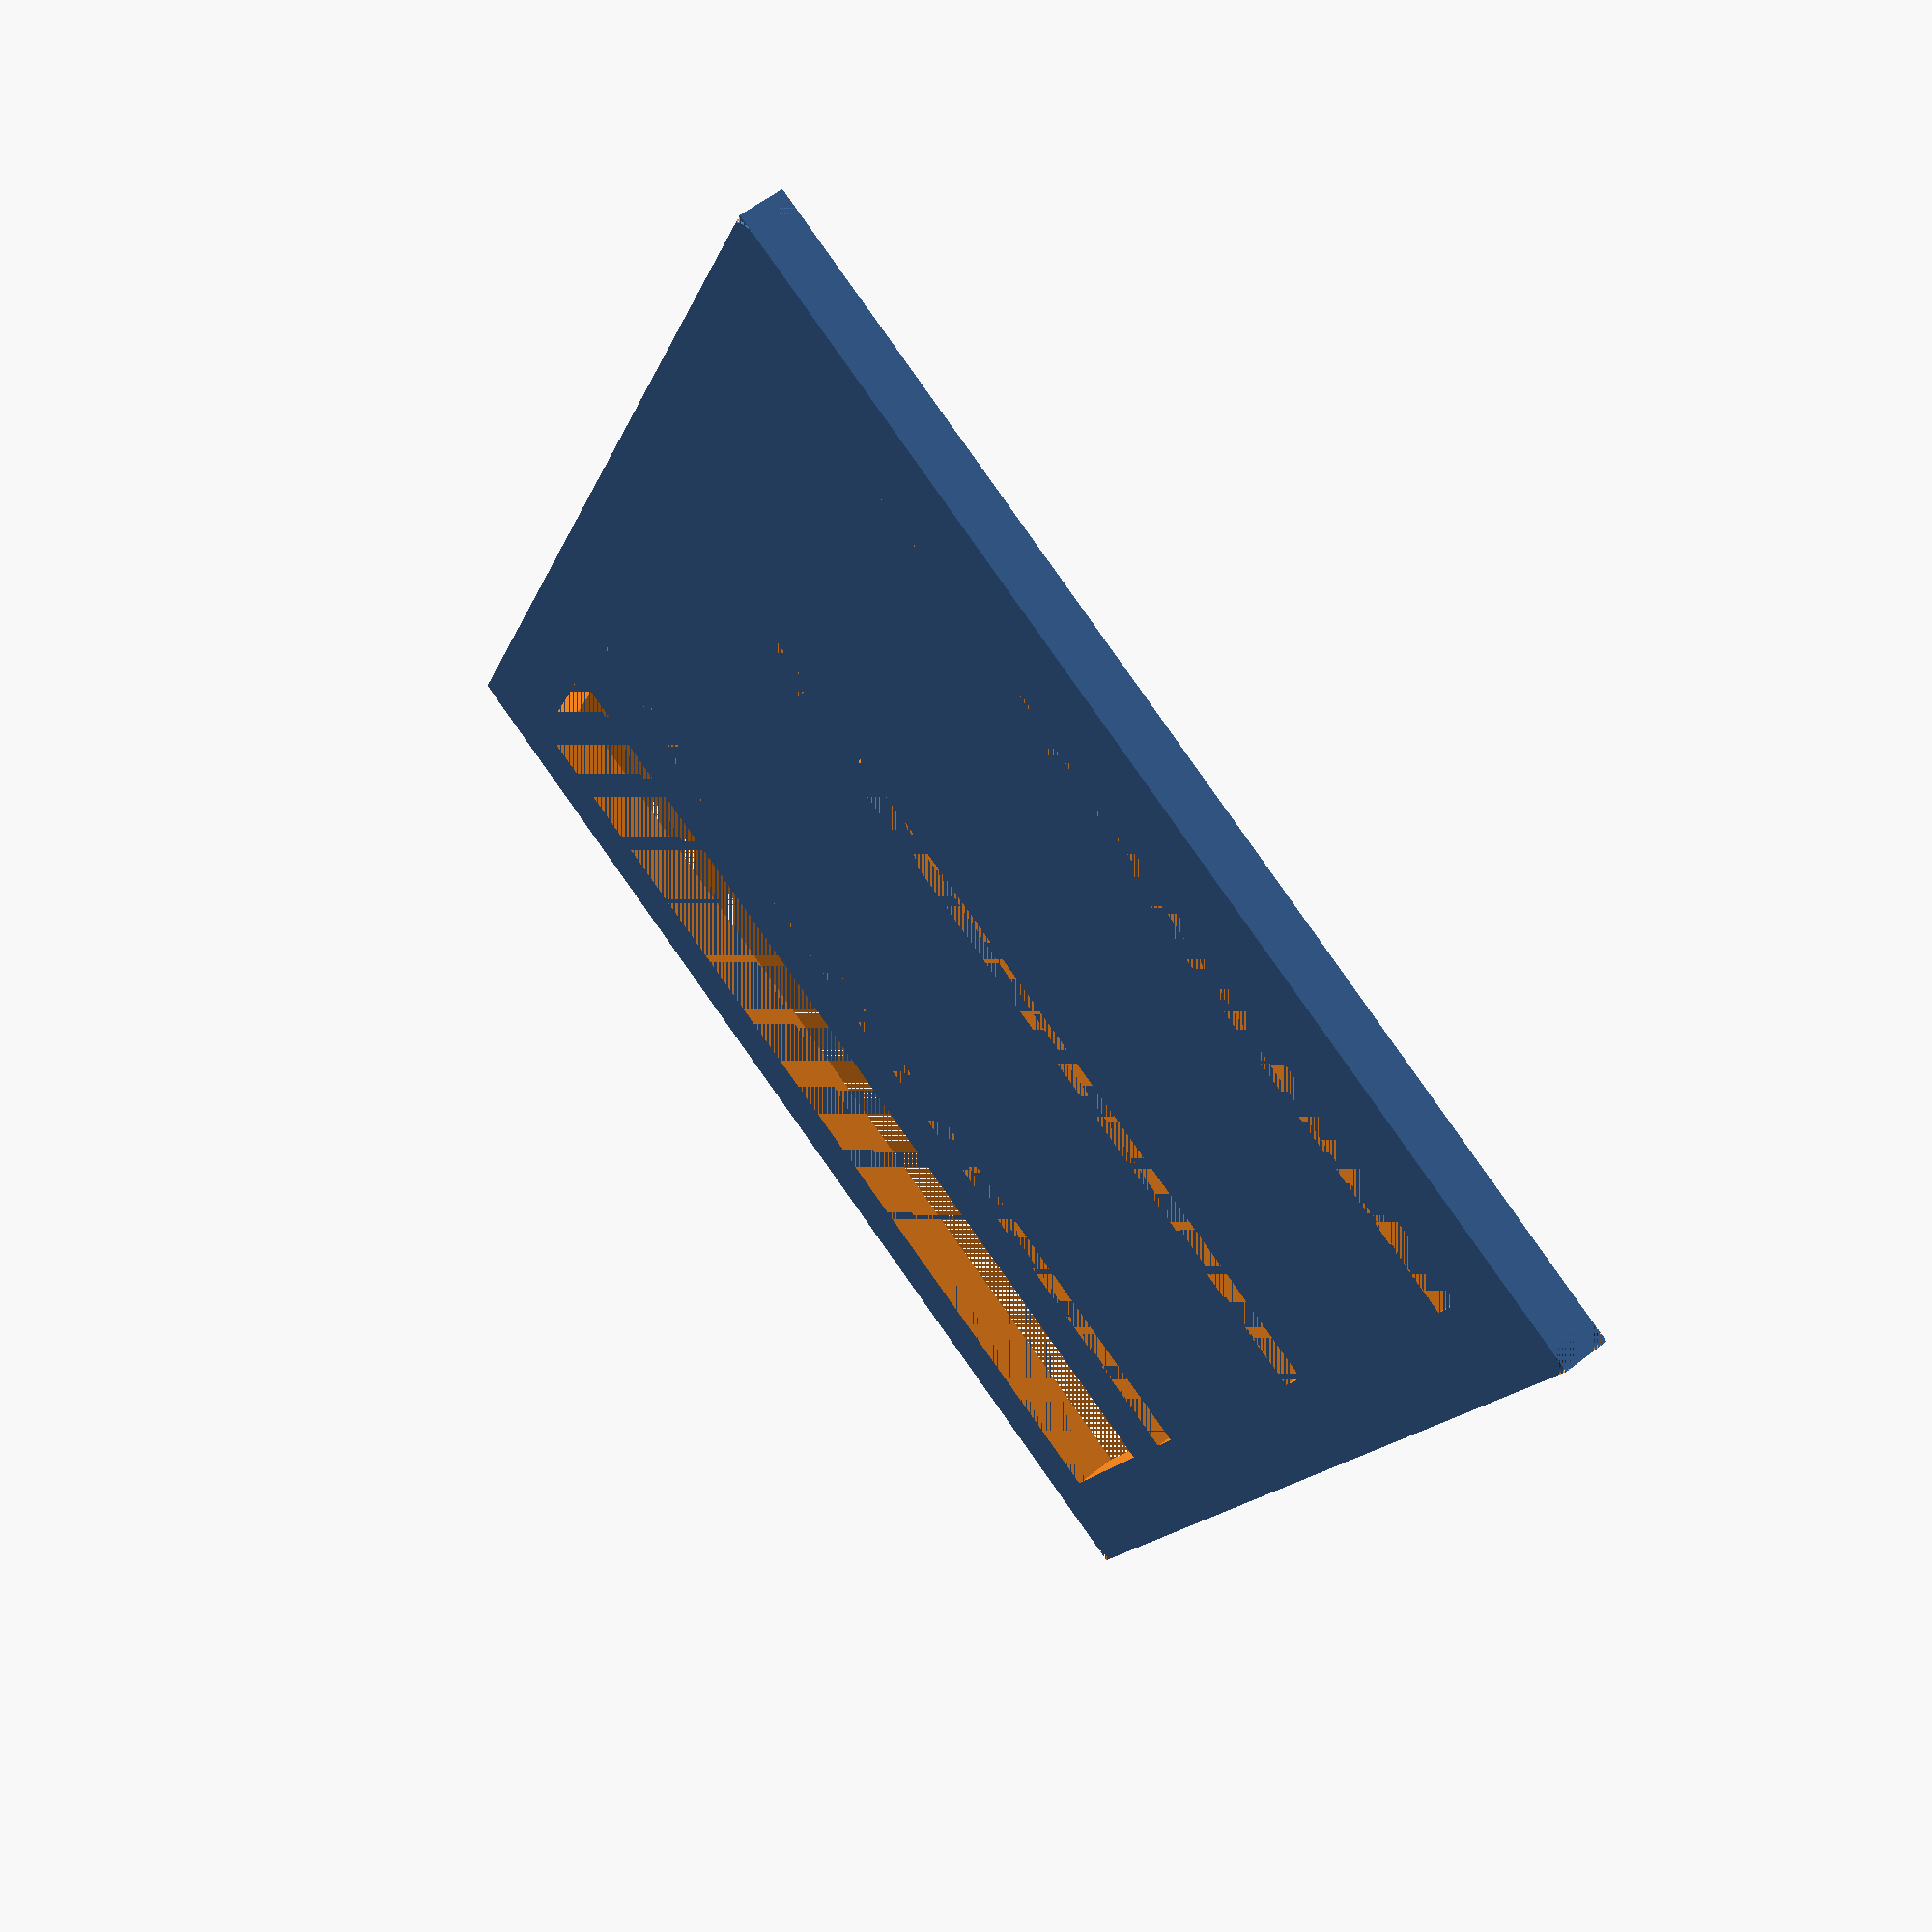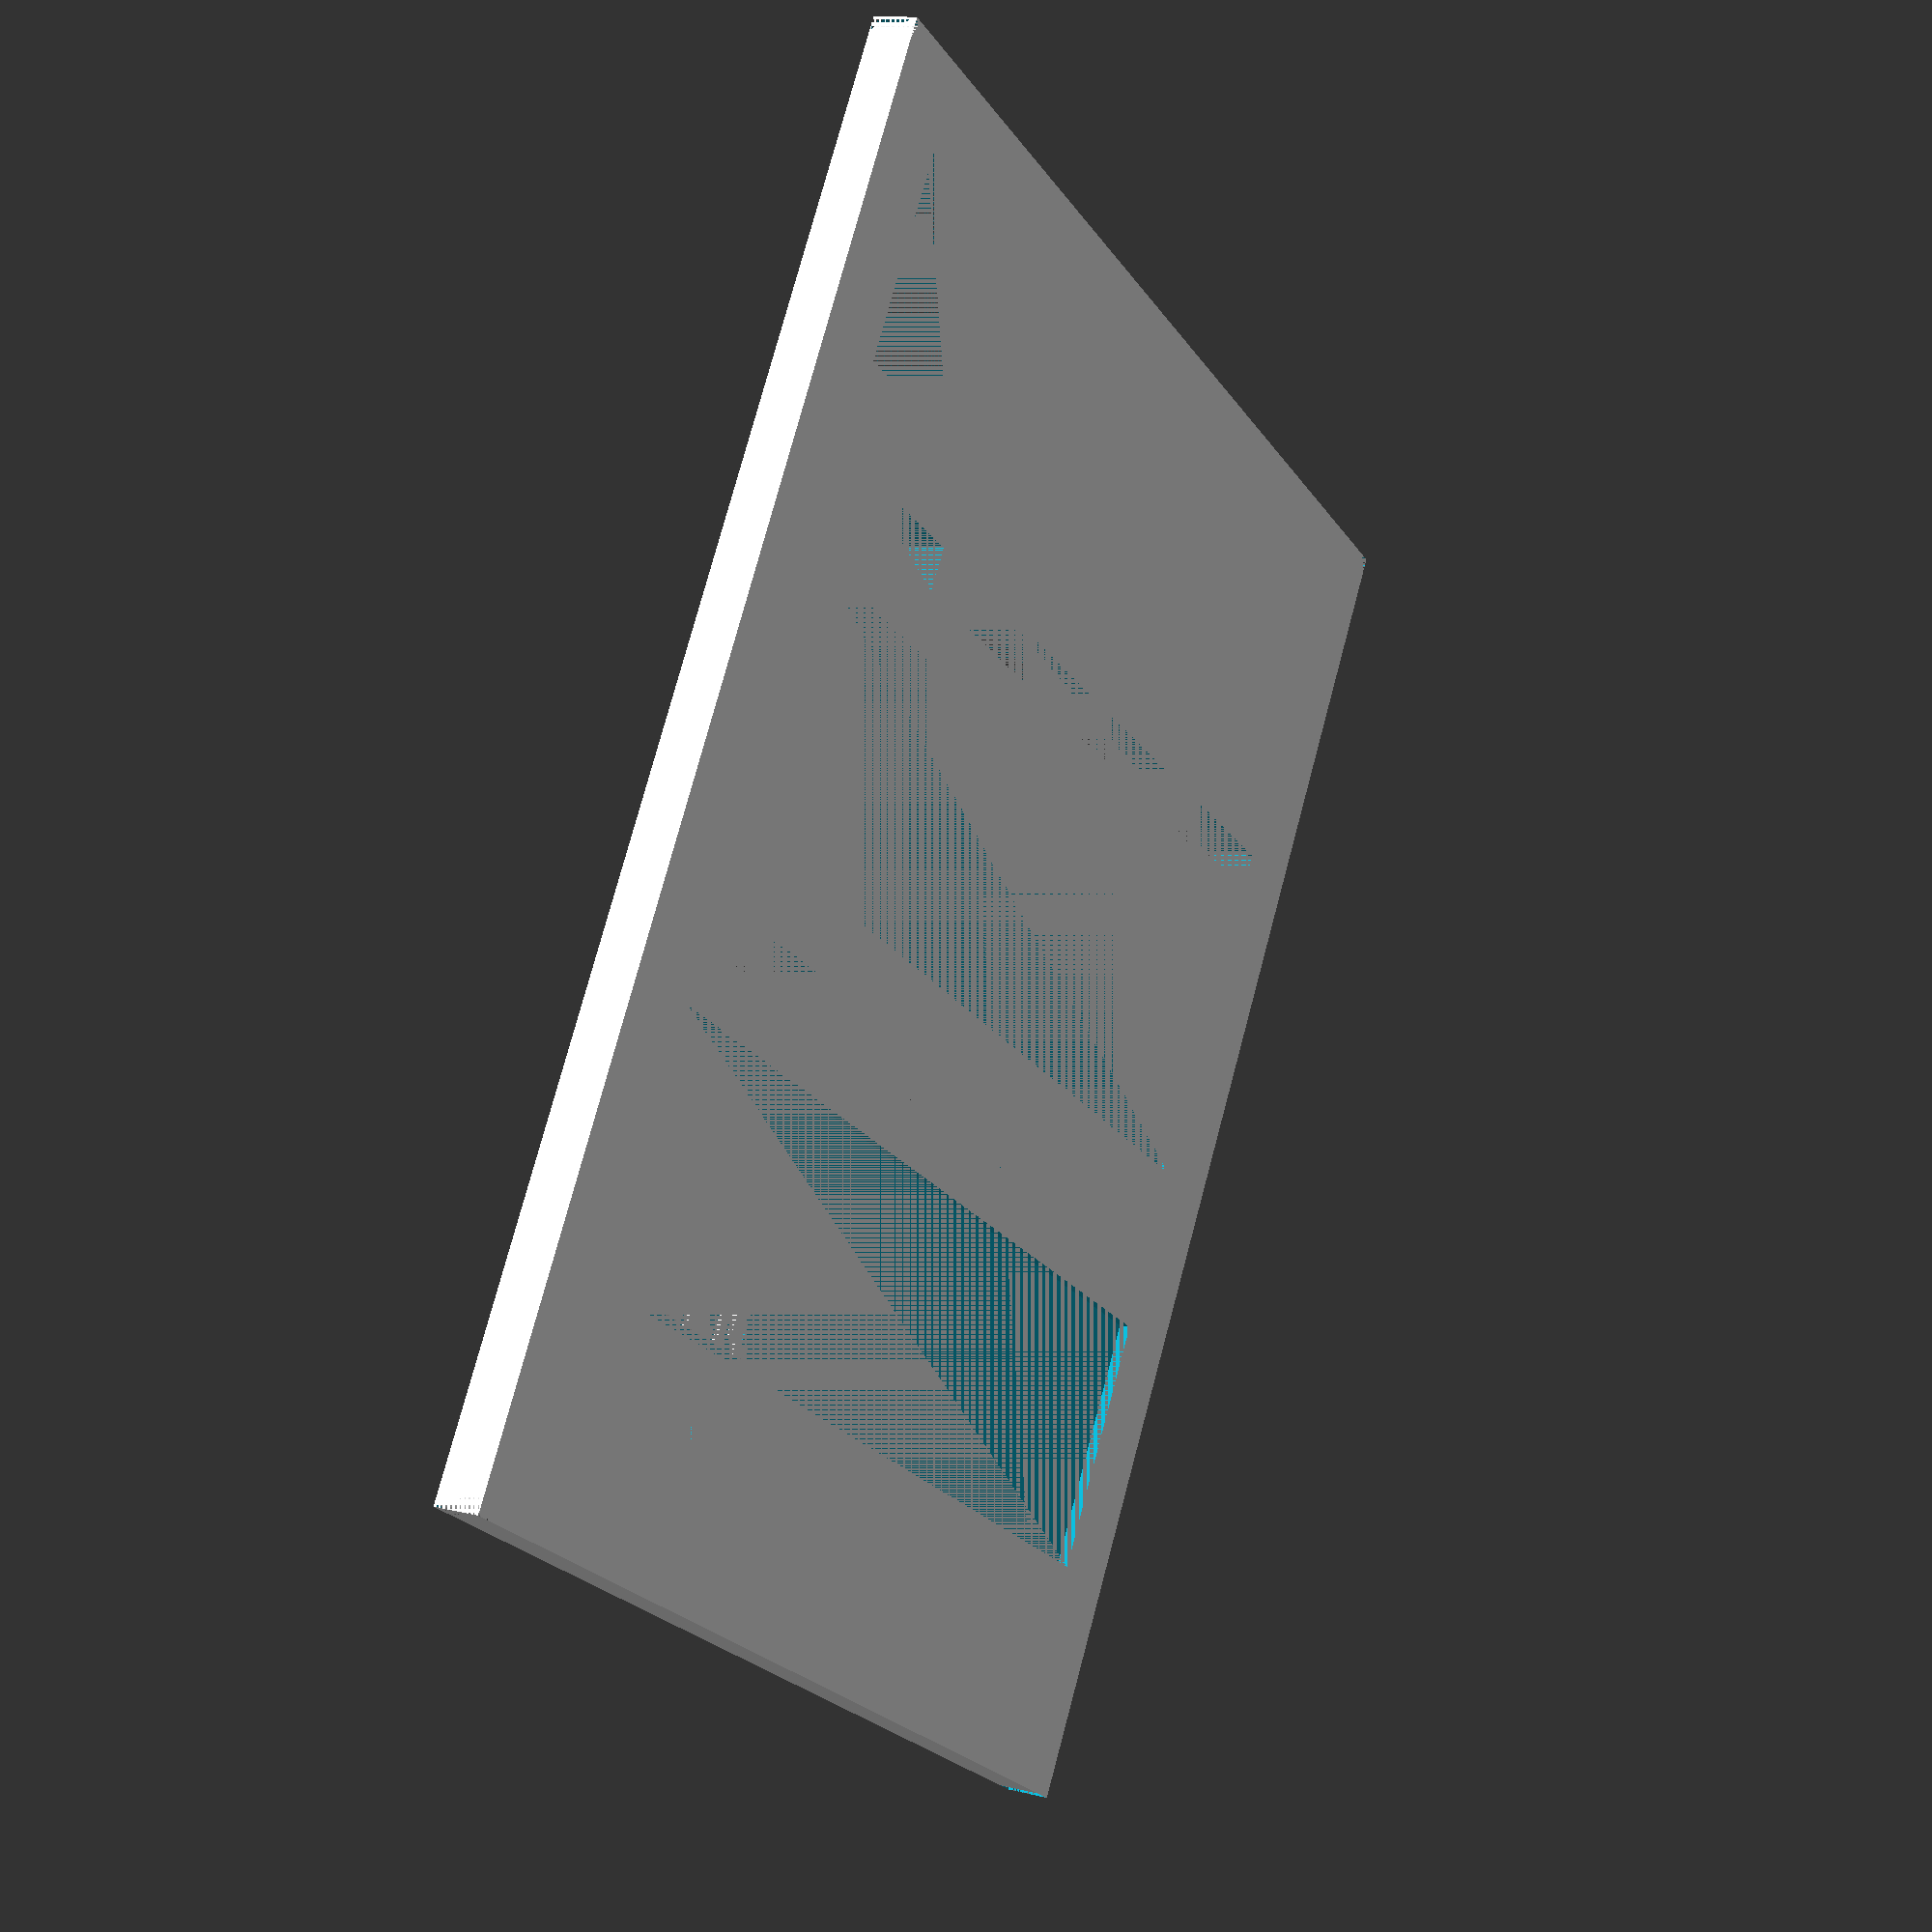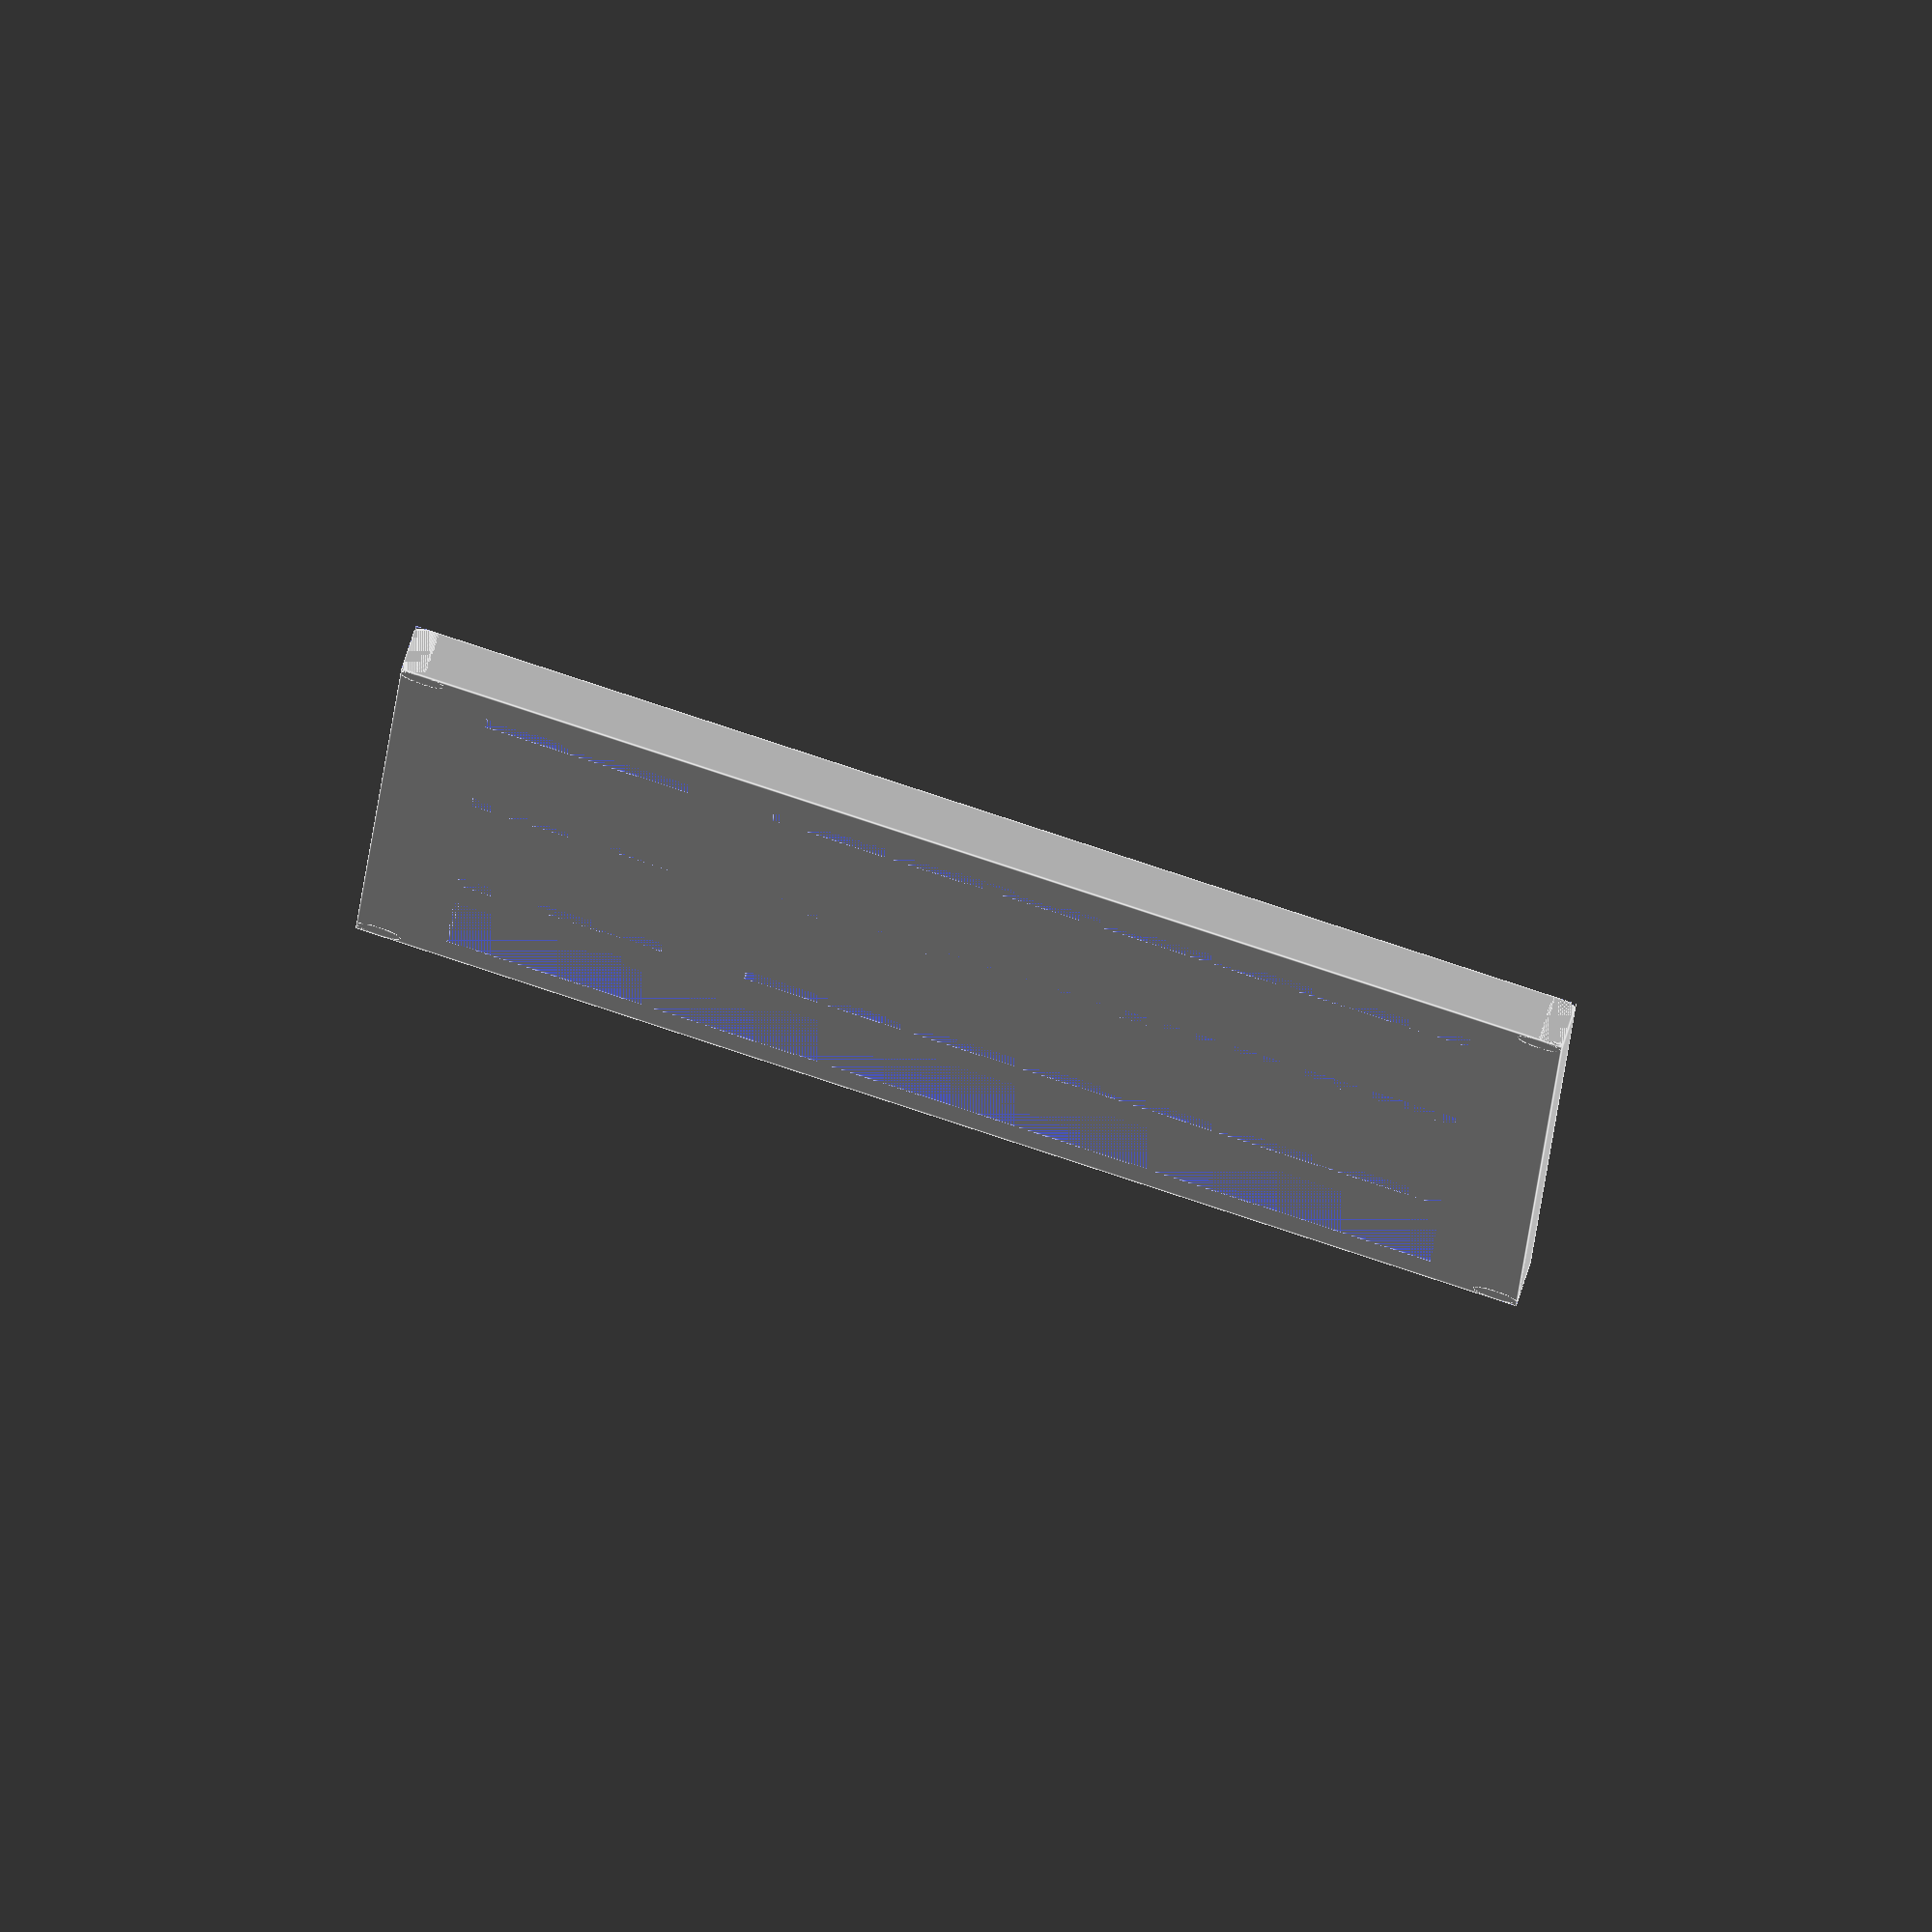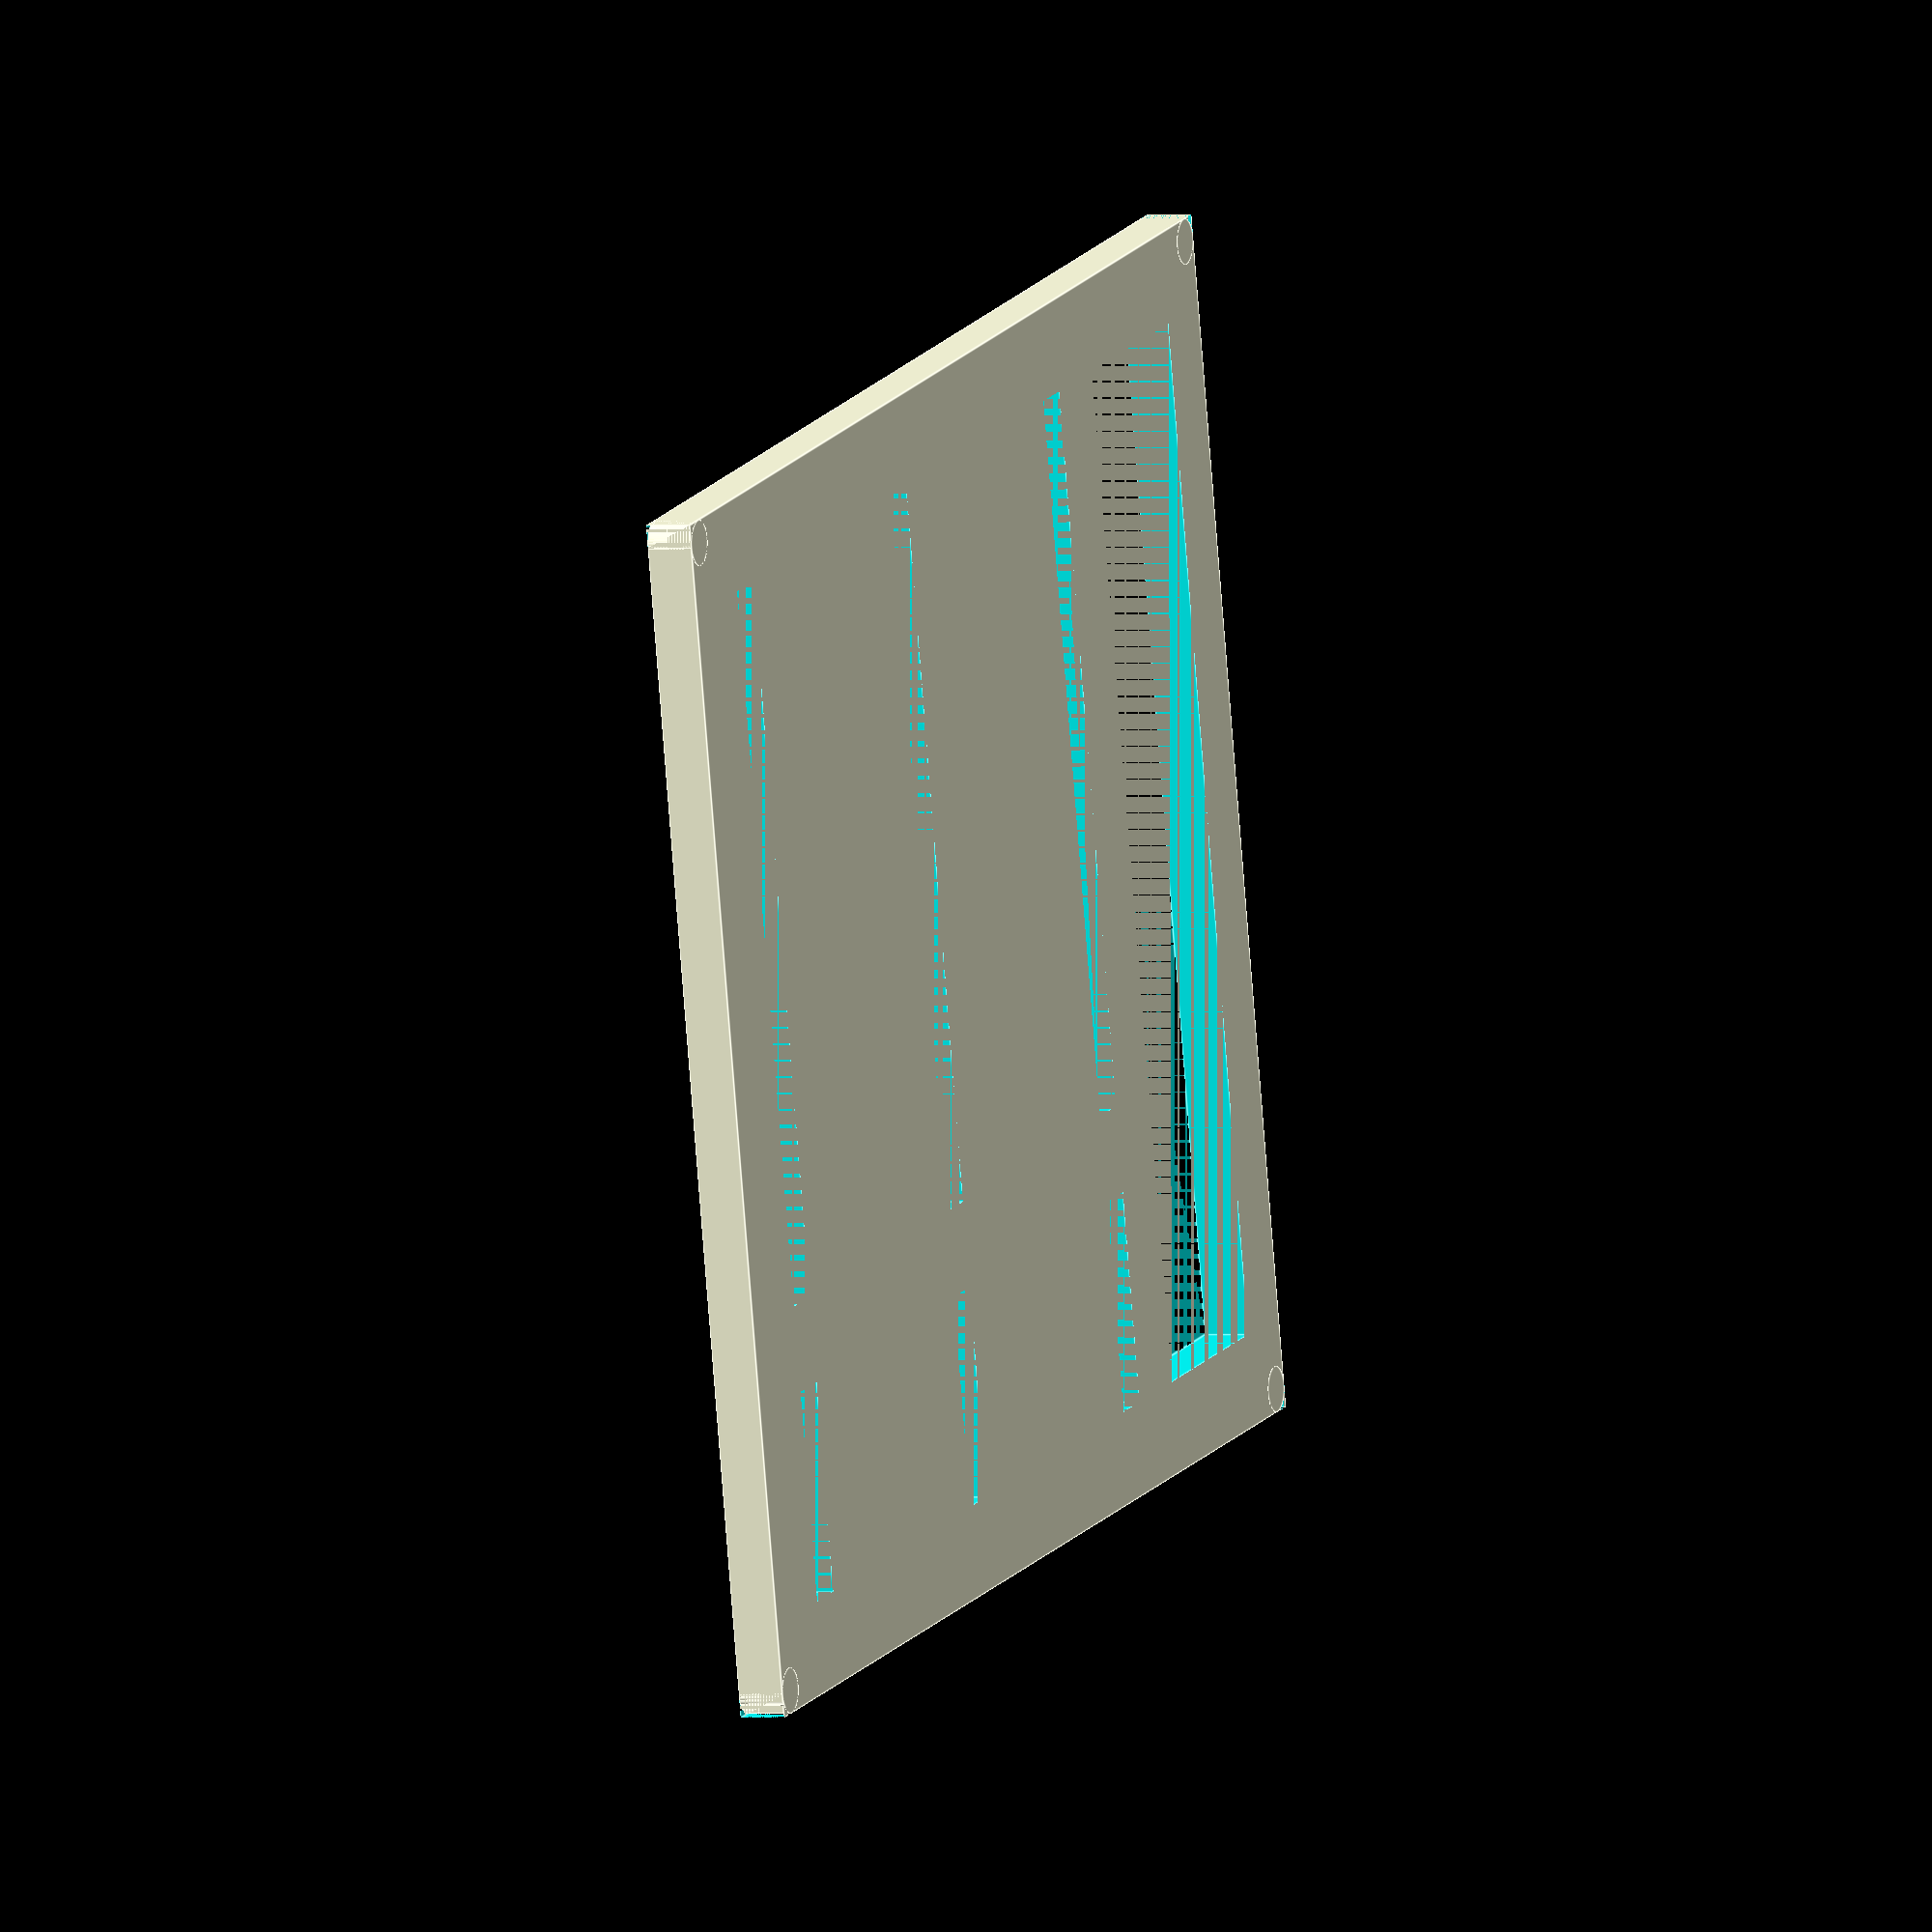
<openscad>
$fn=100; //TO warto dodać na poczatku zawsze im większa liczba tym więcej wierzchołków w figurach więc są bardizej wygładzone, ale dłuzej renderuje
// stałe
a = 37; //szerokość

c = 4; //wysokość


s = 9;//pozycja sygnatury
y = 21;
g = 3;
r = 1;//rozmiar
gr = 0.4;//grubość


difference () {
cube([3*a-6,124.5,c]);
    translate([0,0,0])
    cube([2,2,c]);
    translate([3*a-6-2,0,0])
    cube([2,2,c]);
    translate([0,124.5-2,0])
    cube([2,2,c]);
    translate([3*a-6-2,124.5-2,0])
    cube([2,2,c]);
    translate([8,10,0])
    cube([18.5,4,4]);
    translate([8,86,0])
    cube([18.5,4,4]);
    translate([8,48,0])
    cube([18.5,4,4]);
    translate([34,10,0])
    cube([71-8,4,4]);
    translate([34,86,0])
    cube([71-8,4,4]);
    translate([34,48,0])
    cube([71-8,4,4]);
    
    translate([8,98,0])
    cube([3*a-6-8-8,19,4]);
    
    translate([8,20,3])
    cube([3*a-6-8-8,23,1]);
    translate([8,58,3])
    cube([3*a-6-8-8,23,1]);
}
//zaokrąglenia
translate([2,2,0])
cylinder(d=4,h=4);
translate([3*a-6-2,2,0])
cylinder(d=4,h=4);
translate([2,124.5-2,0])
cylinder(d=4,h=4);
translate([3*a-6-2,124.5-2,0])
cylinder(d=4,h=4);


//sygnatura
translate([s,y,g])
cube([1*r,7*r,gr]);
difference(){translate([s+1*r,y,g])
cube([1*r,4*r,gr]);
    translate([s+1*r,y+1*r,g])
    cube([1*r,2*r,gr]);
}
translate([s+2*r,y,g])//b
cube([1*r,4*r,gr]);
difference(){translate([s+4*r,y,g])//a
cube([1*r,5*r,gr]);
    translate([s+4*r,y+3*r,g])
    cube([1*r,1*r,gr]);
    
    }
difference(){translate([s+5*r,y,g])
cube([1*r,5*r,gr]);
    translate([s+5*r,y+1*r,g])
    cube([1*r,1*r,gr]);
    translate([s+5*r,y+3*r,g])
    cube([1*r,1*r,gr]);}
    
translate([s+6*r,y,g])
cube([1*r,5*r,gr]);
translate([s+7*r,y,g])
cube([1*r,1*r,gr]);


difference(){translate([s+9*r,y,g])//z
cube([1*r,5*r,gr]);
translate([s+9*r,y+2*r,g])
    cube([1*r,2*r,gr]);
}
difference(){translate([s+10*r,y,g])
cube([1*r,5*r,gr]);
    translate([s+10*r,y+3*r,g])
    cube([1*r,1*r,gr]);
    translate([s+10*r,y+1*r,g])
    cube([1*r,1*r,gr]);
    }
difference(){translate([s+11*r,y,g])
cube([1*r,5*r,gr]);
    translate([s+11*r,y+1*r,g])
    cube([1*r,2*r,gr]);
    }
    //
difference(){translate([s+13*r,y,g])//a
cube([1*r,5*r,gr]);
    translate([s+13*r,y+3*r,g])
    cube([1*r,1*r,gr]);
    
    }
difference(){translate([s+14*r,y,g])
cube([1*r,5*r,gr]);
    translate([s+14*r,y+1*r,g])
    cube([1*r,1*r,gr]);
    translate([s+14*r,y+3*r,g])
    cube([1*r,1*r,gr]);}
translate([s+15*r,y,g])
cube([1*r,5*r,gr]);
translate([s+16*r,y,g])
cube([1*r,1*r,gr]);
translate([s+18*r,y,g])//k
cube([1*r,7*r,gr]);
translate([s+19*r,y+3*r,g])
cube([1*r,1*r,gr]);
translate([s+20*r,y+1*r,g])
cube([1*r,4*r,gr]);
difference(){translate([s+21*r,y,g])
cube([1*r,5*r,gr]);
translate([s+21*r,y+1*r,g])
cube([1*r,3*r,gr]);}
translate([s+22*r,y,g])
cube([1*r,1*r,gr]);






</openscad>
<views>
elev=121.6 azim=337.2 roll=308.9 proj=p view=solid
elev=166.6 azim=211.9 roll=241.0 proj=p view=solid
elev=100.9 azim=358.1 roll=342.0 proj=o view=edges
elev=0.2 azim=282.6 roll=110.8 proj=o view=edges
</views>
